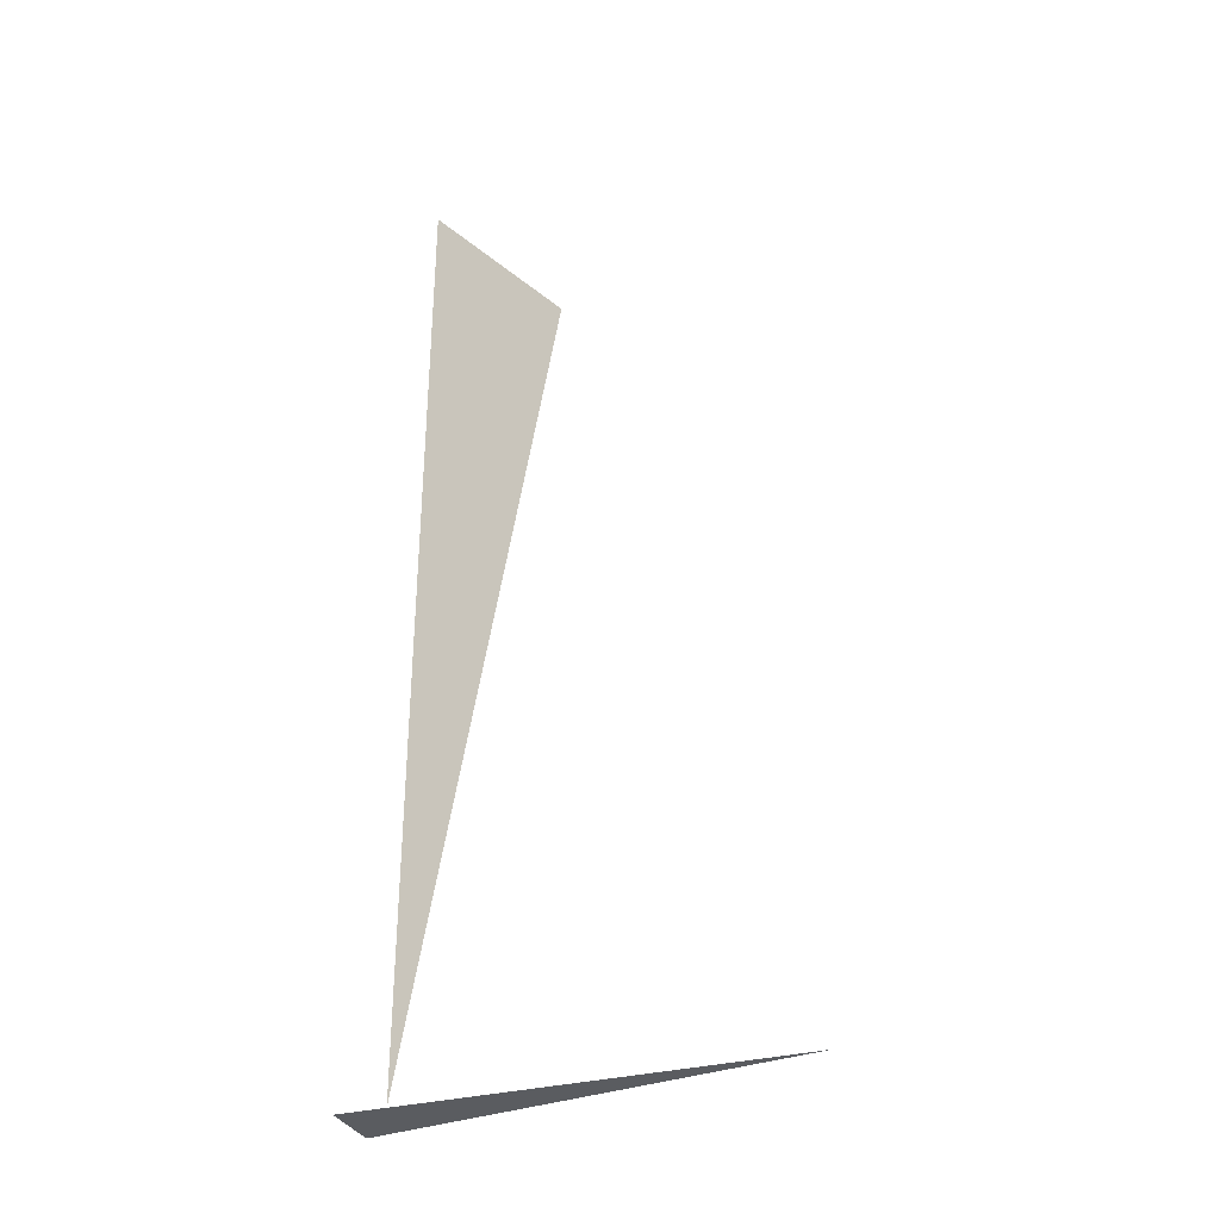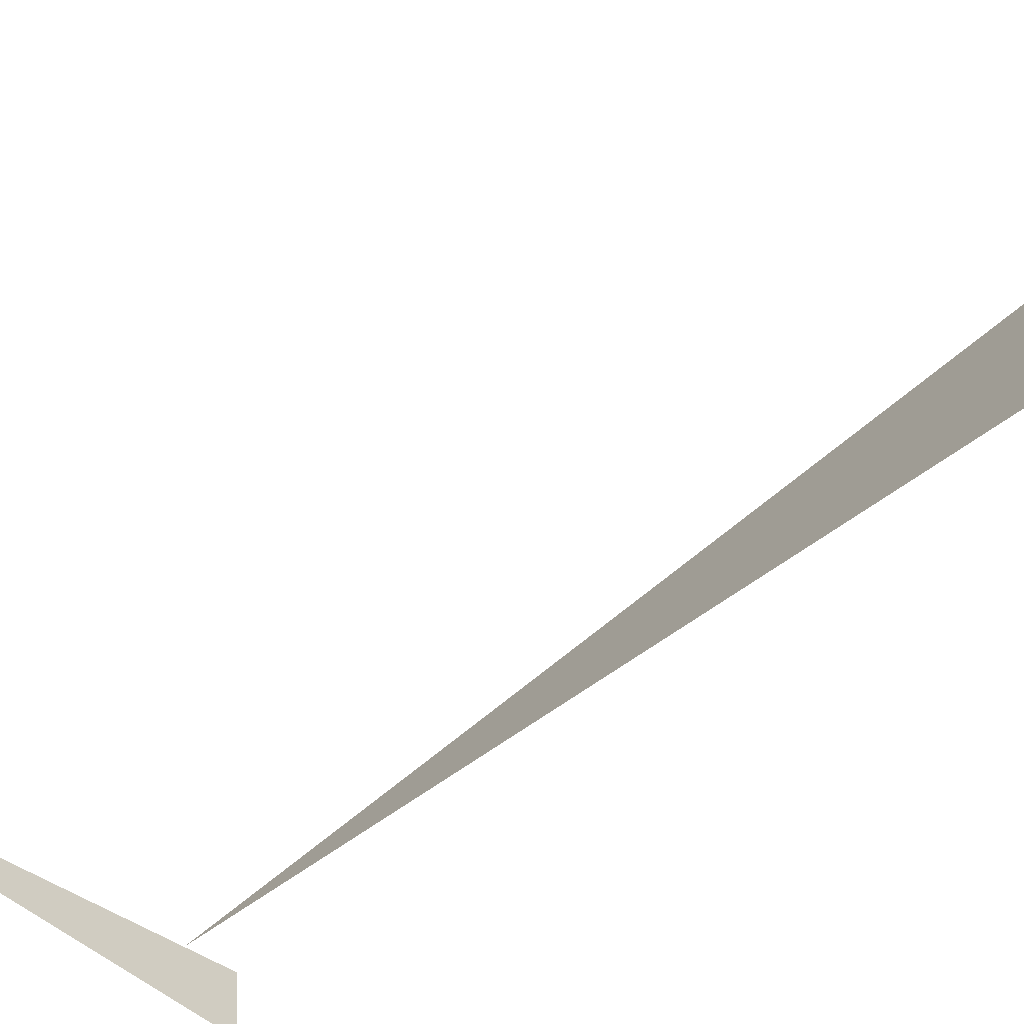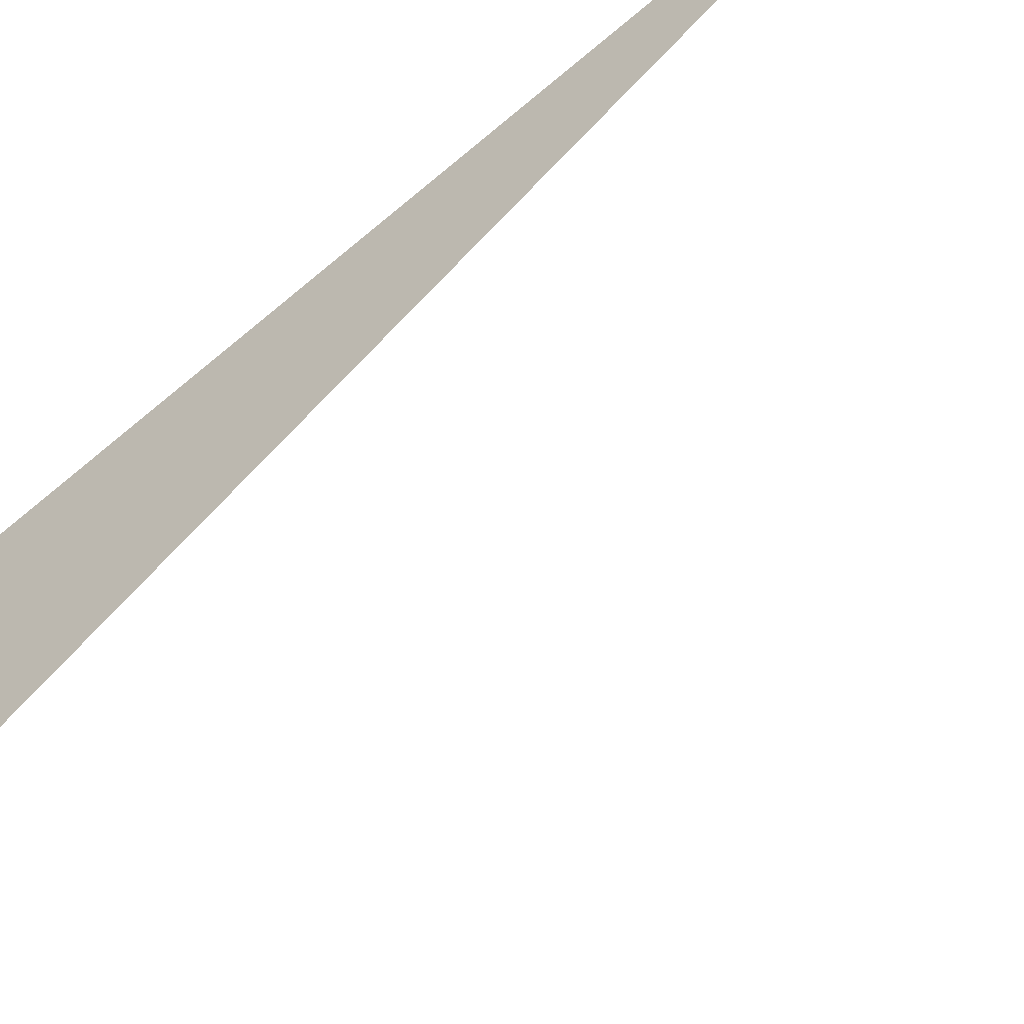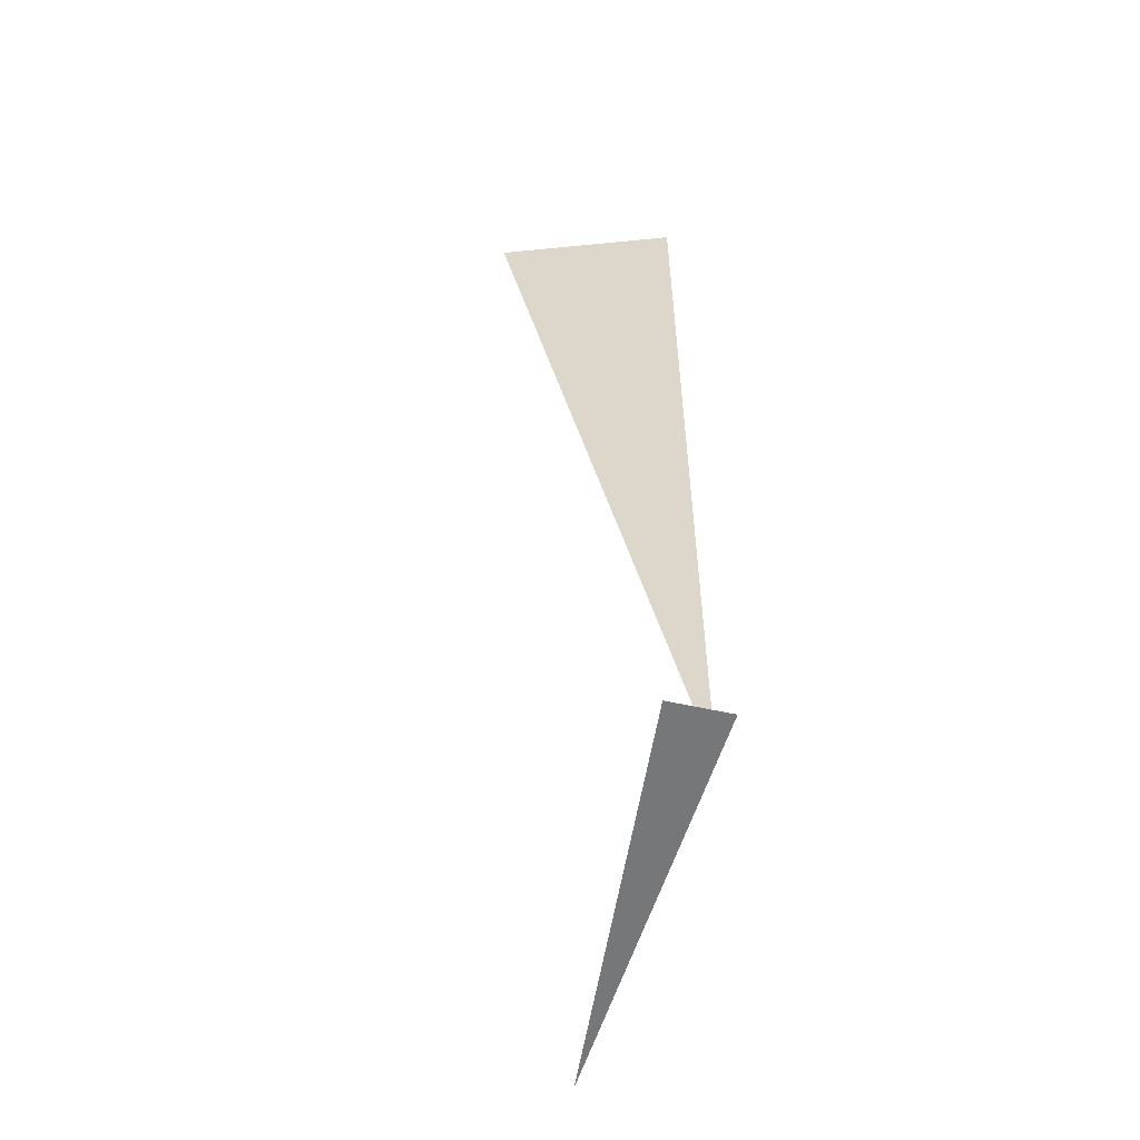
<metadata>
{"format":"obj","ext":"obj","renderer":"f3d","projection":"perspective","resolution":1024,"background":"white","views":[{"elev":-33.7,"azim":-153.0,"up":"+Z"},{"elev":-50.1,"azim":-43.8,"up":"+Y"},{"elev":-57.9,"azim":132.1,"up":"+Y"},{"elev":-57.0,"azim":80.9,"up":"+Z"}]}
</metadata>
<code>
v 1.126 6.994 0
v 1.126 6.994 3.33
v 0.9583 6.369 3.33
v 1.301 6.819 0
v -0.1243 6.819 0
v 1.287 7.017 0
f 1 2 3
f 4 5 6

</code>
